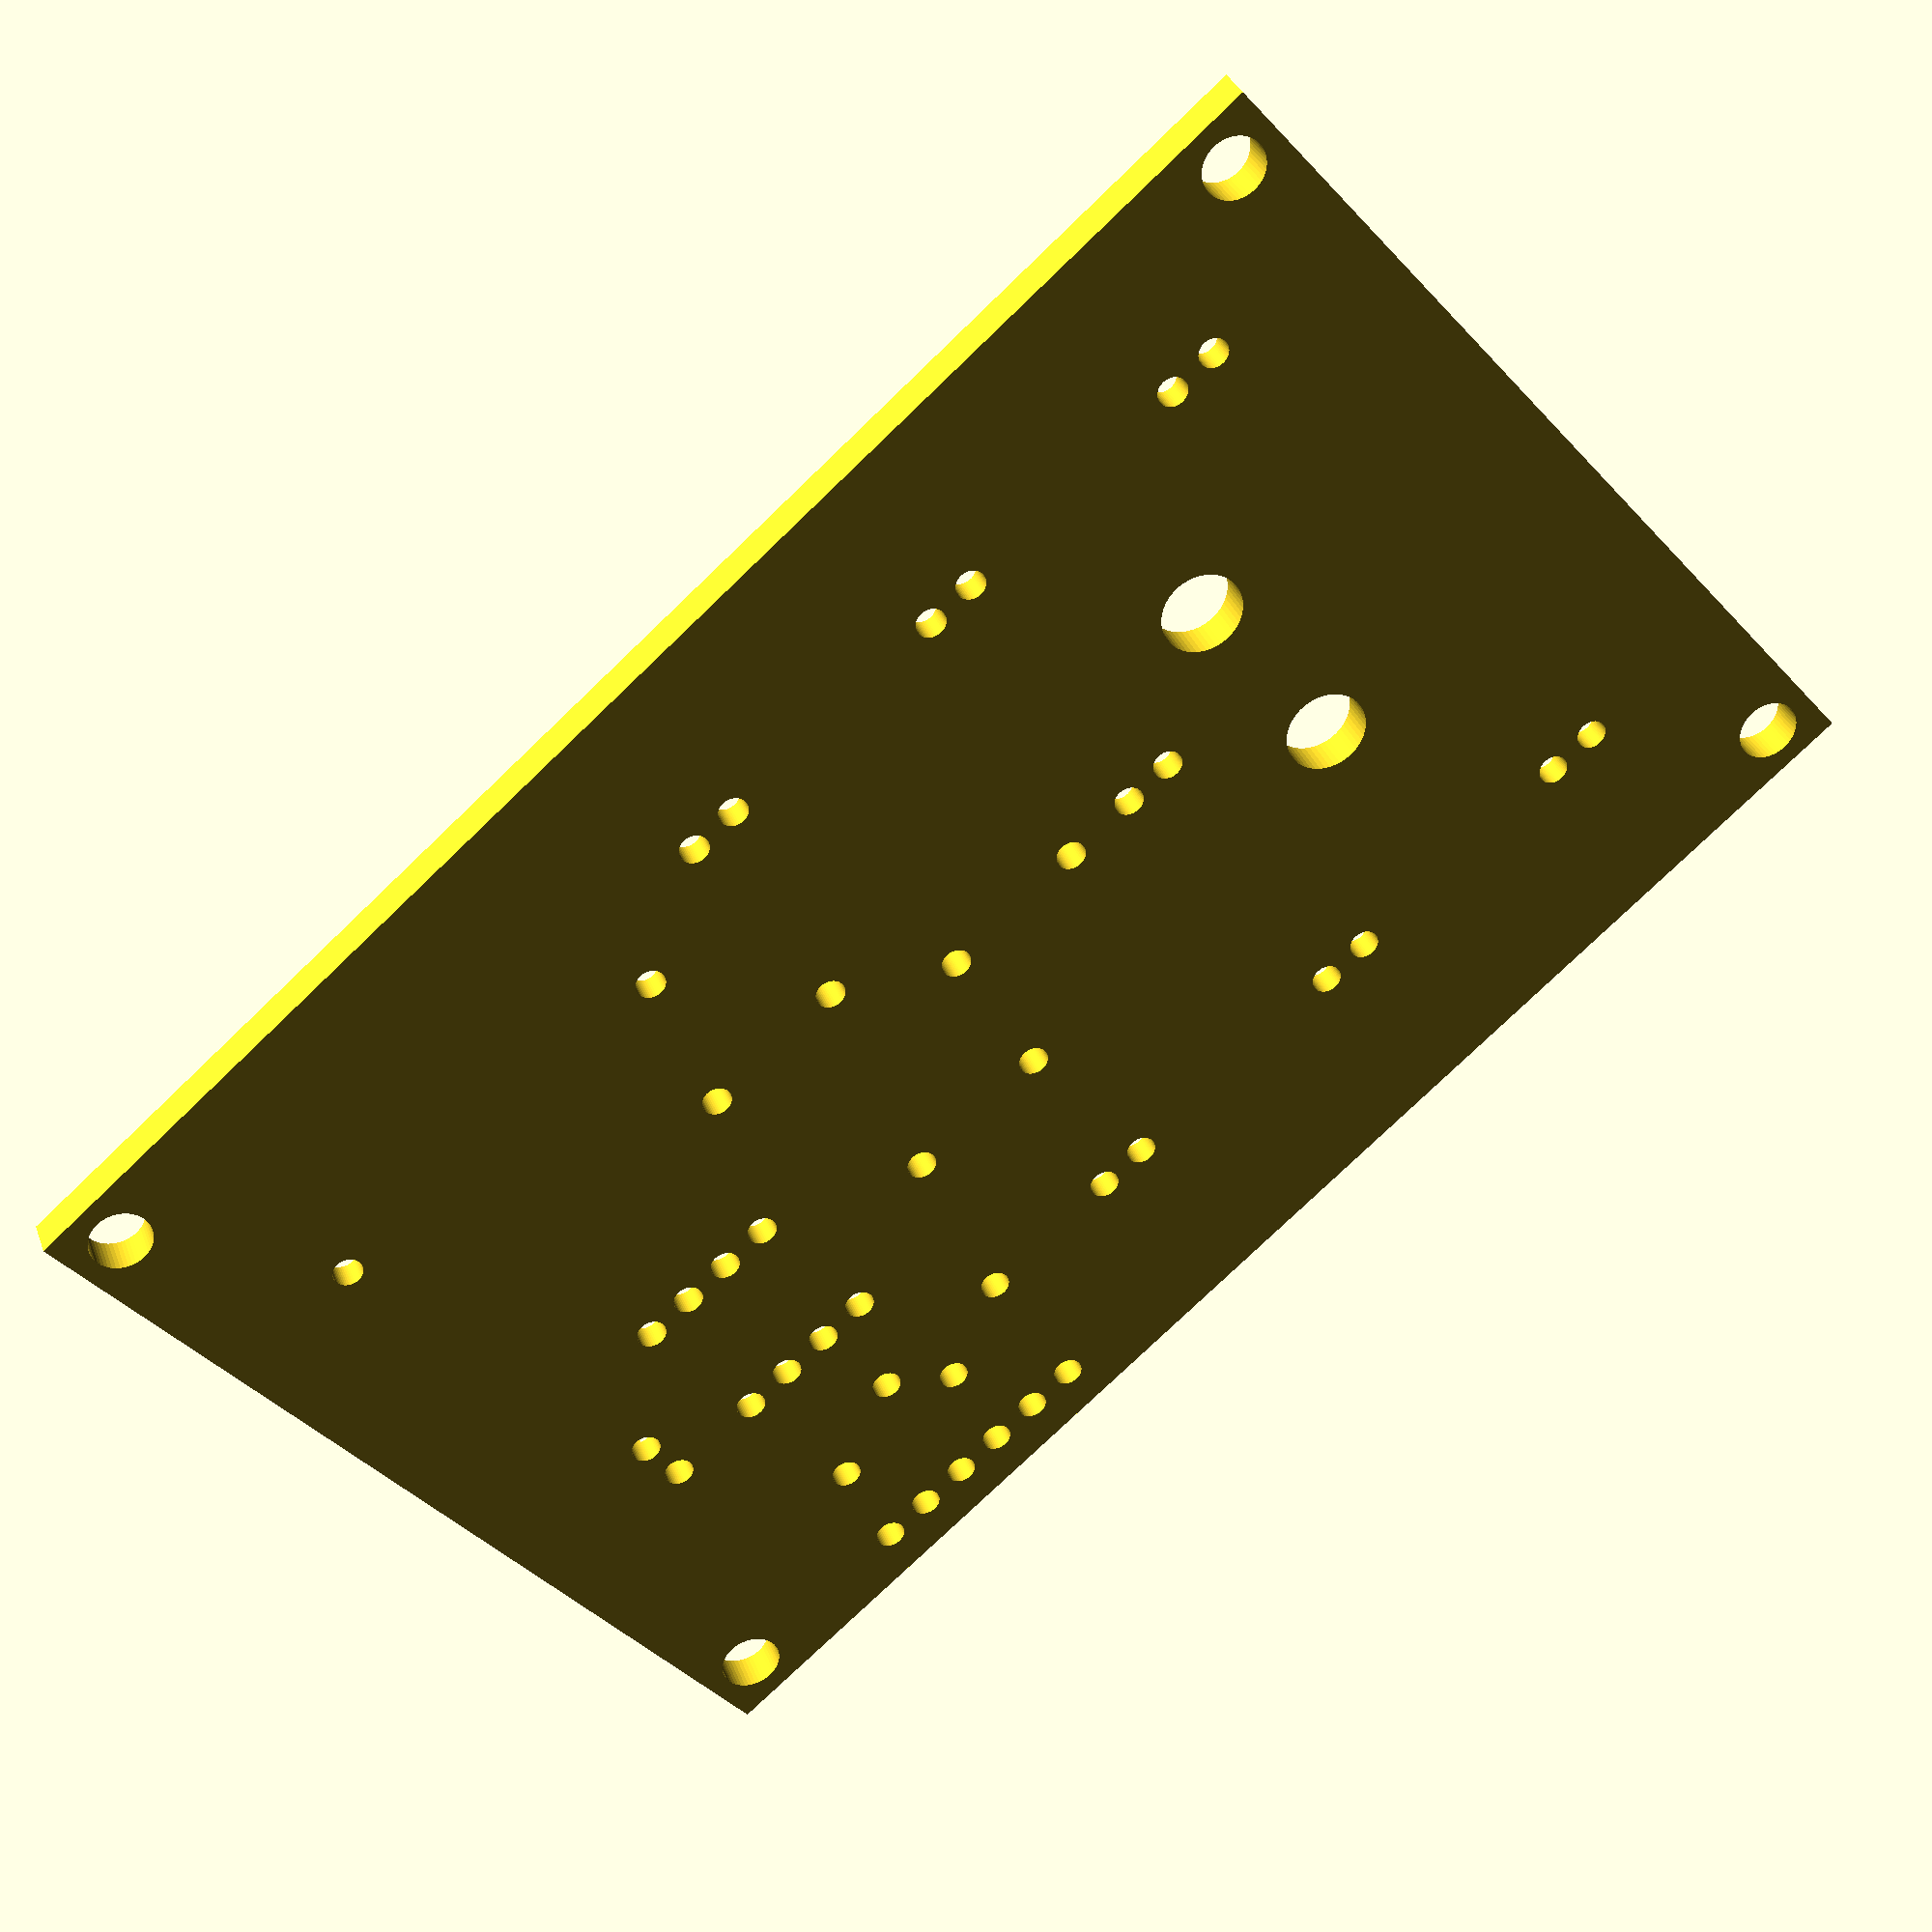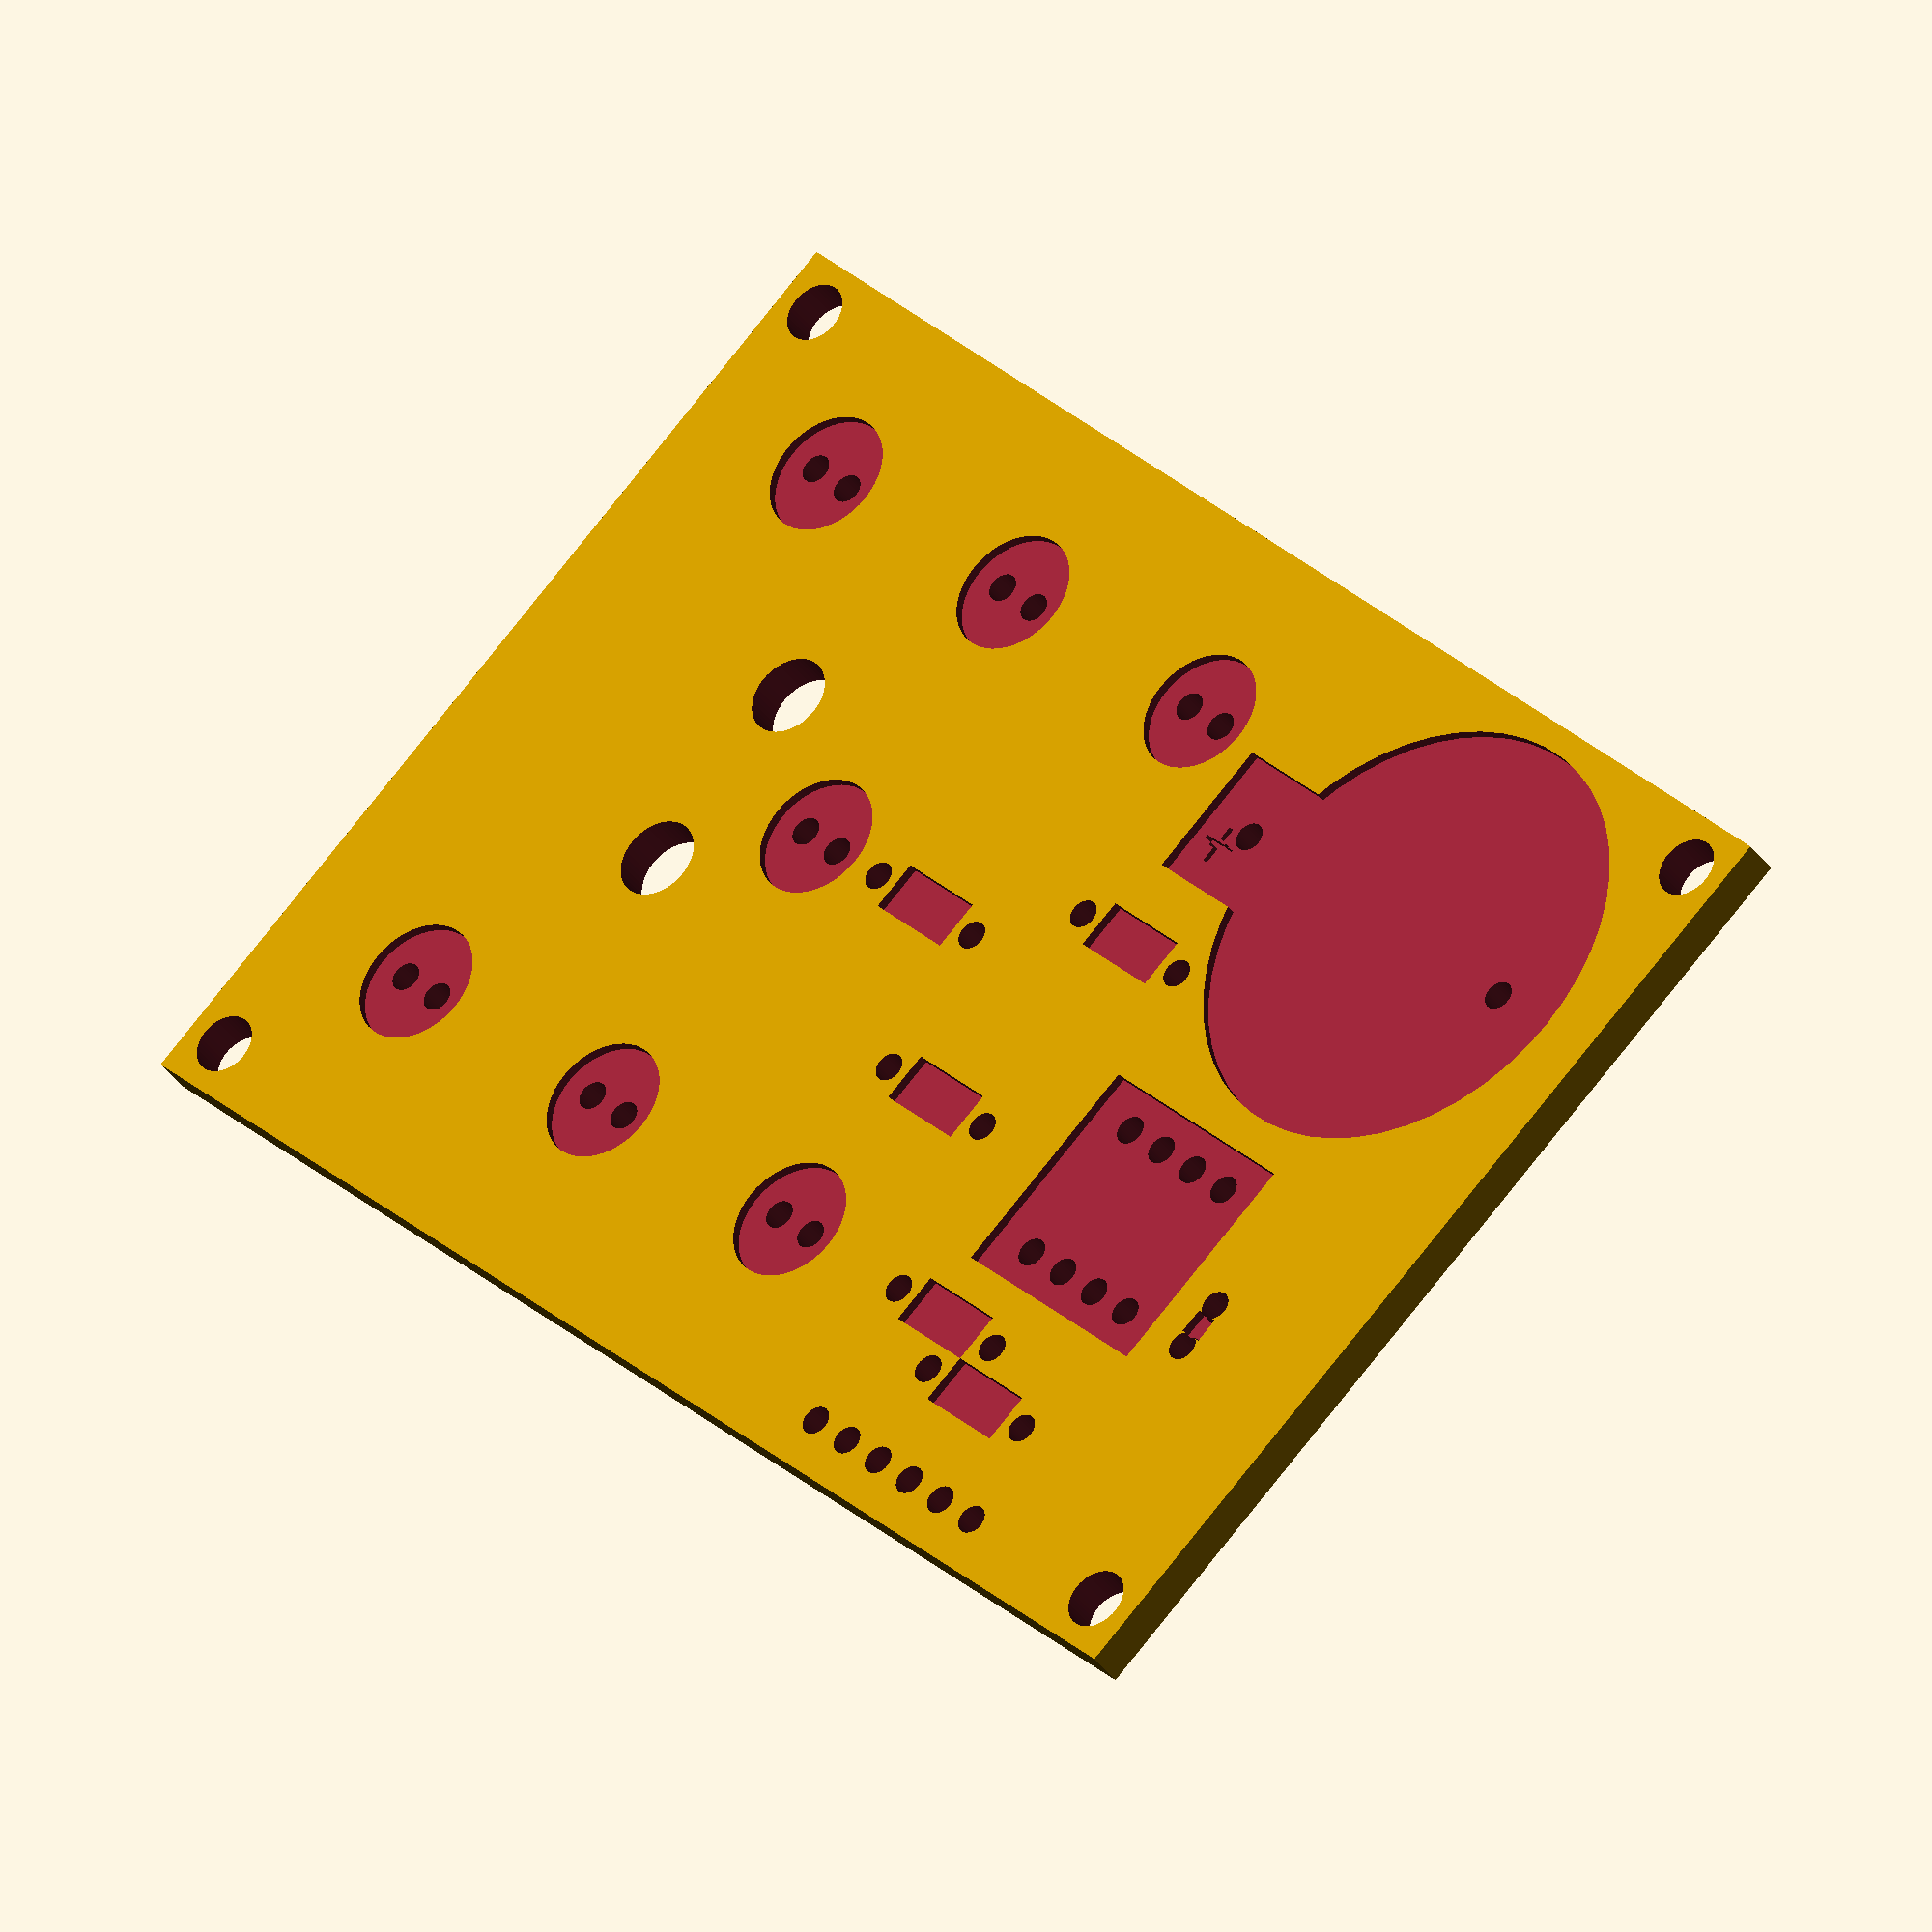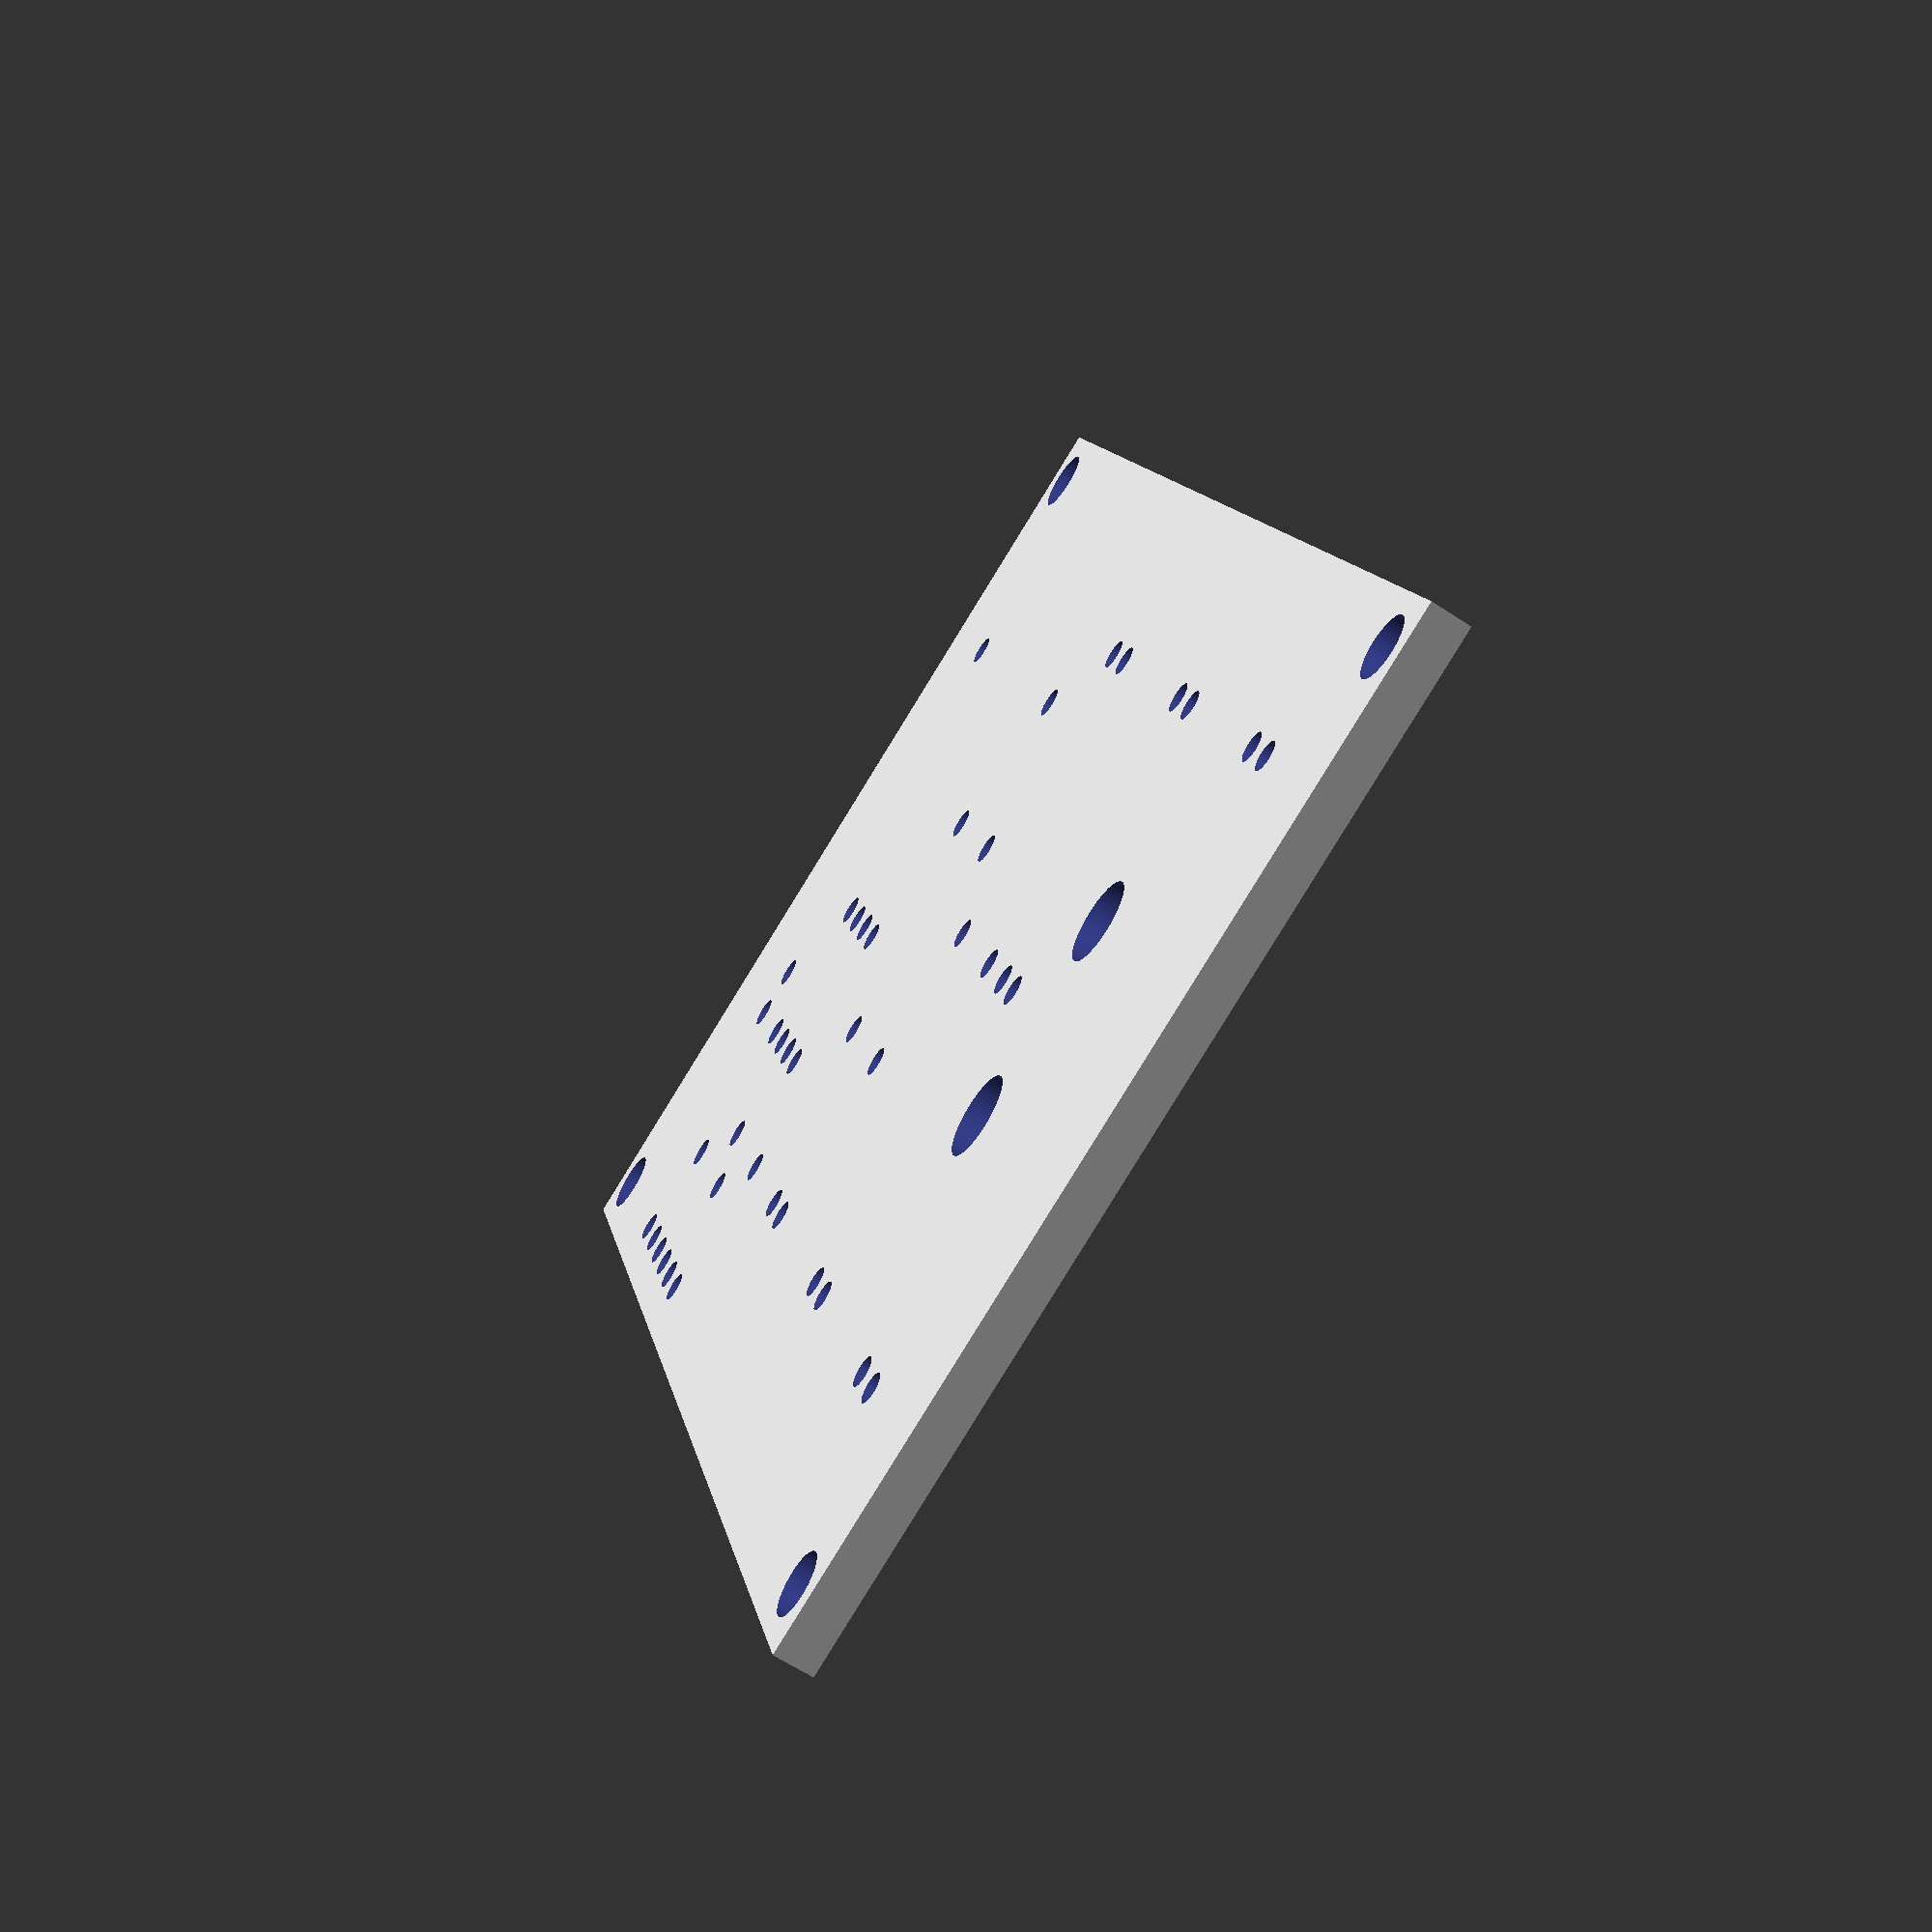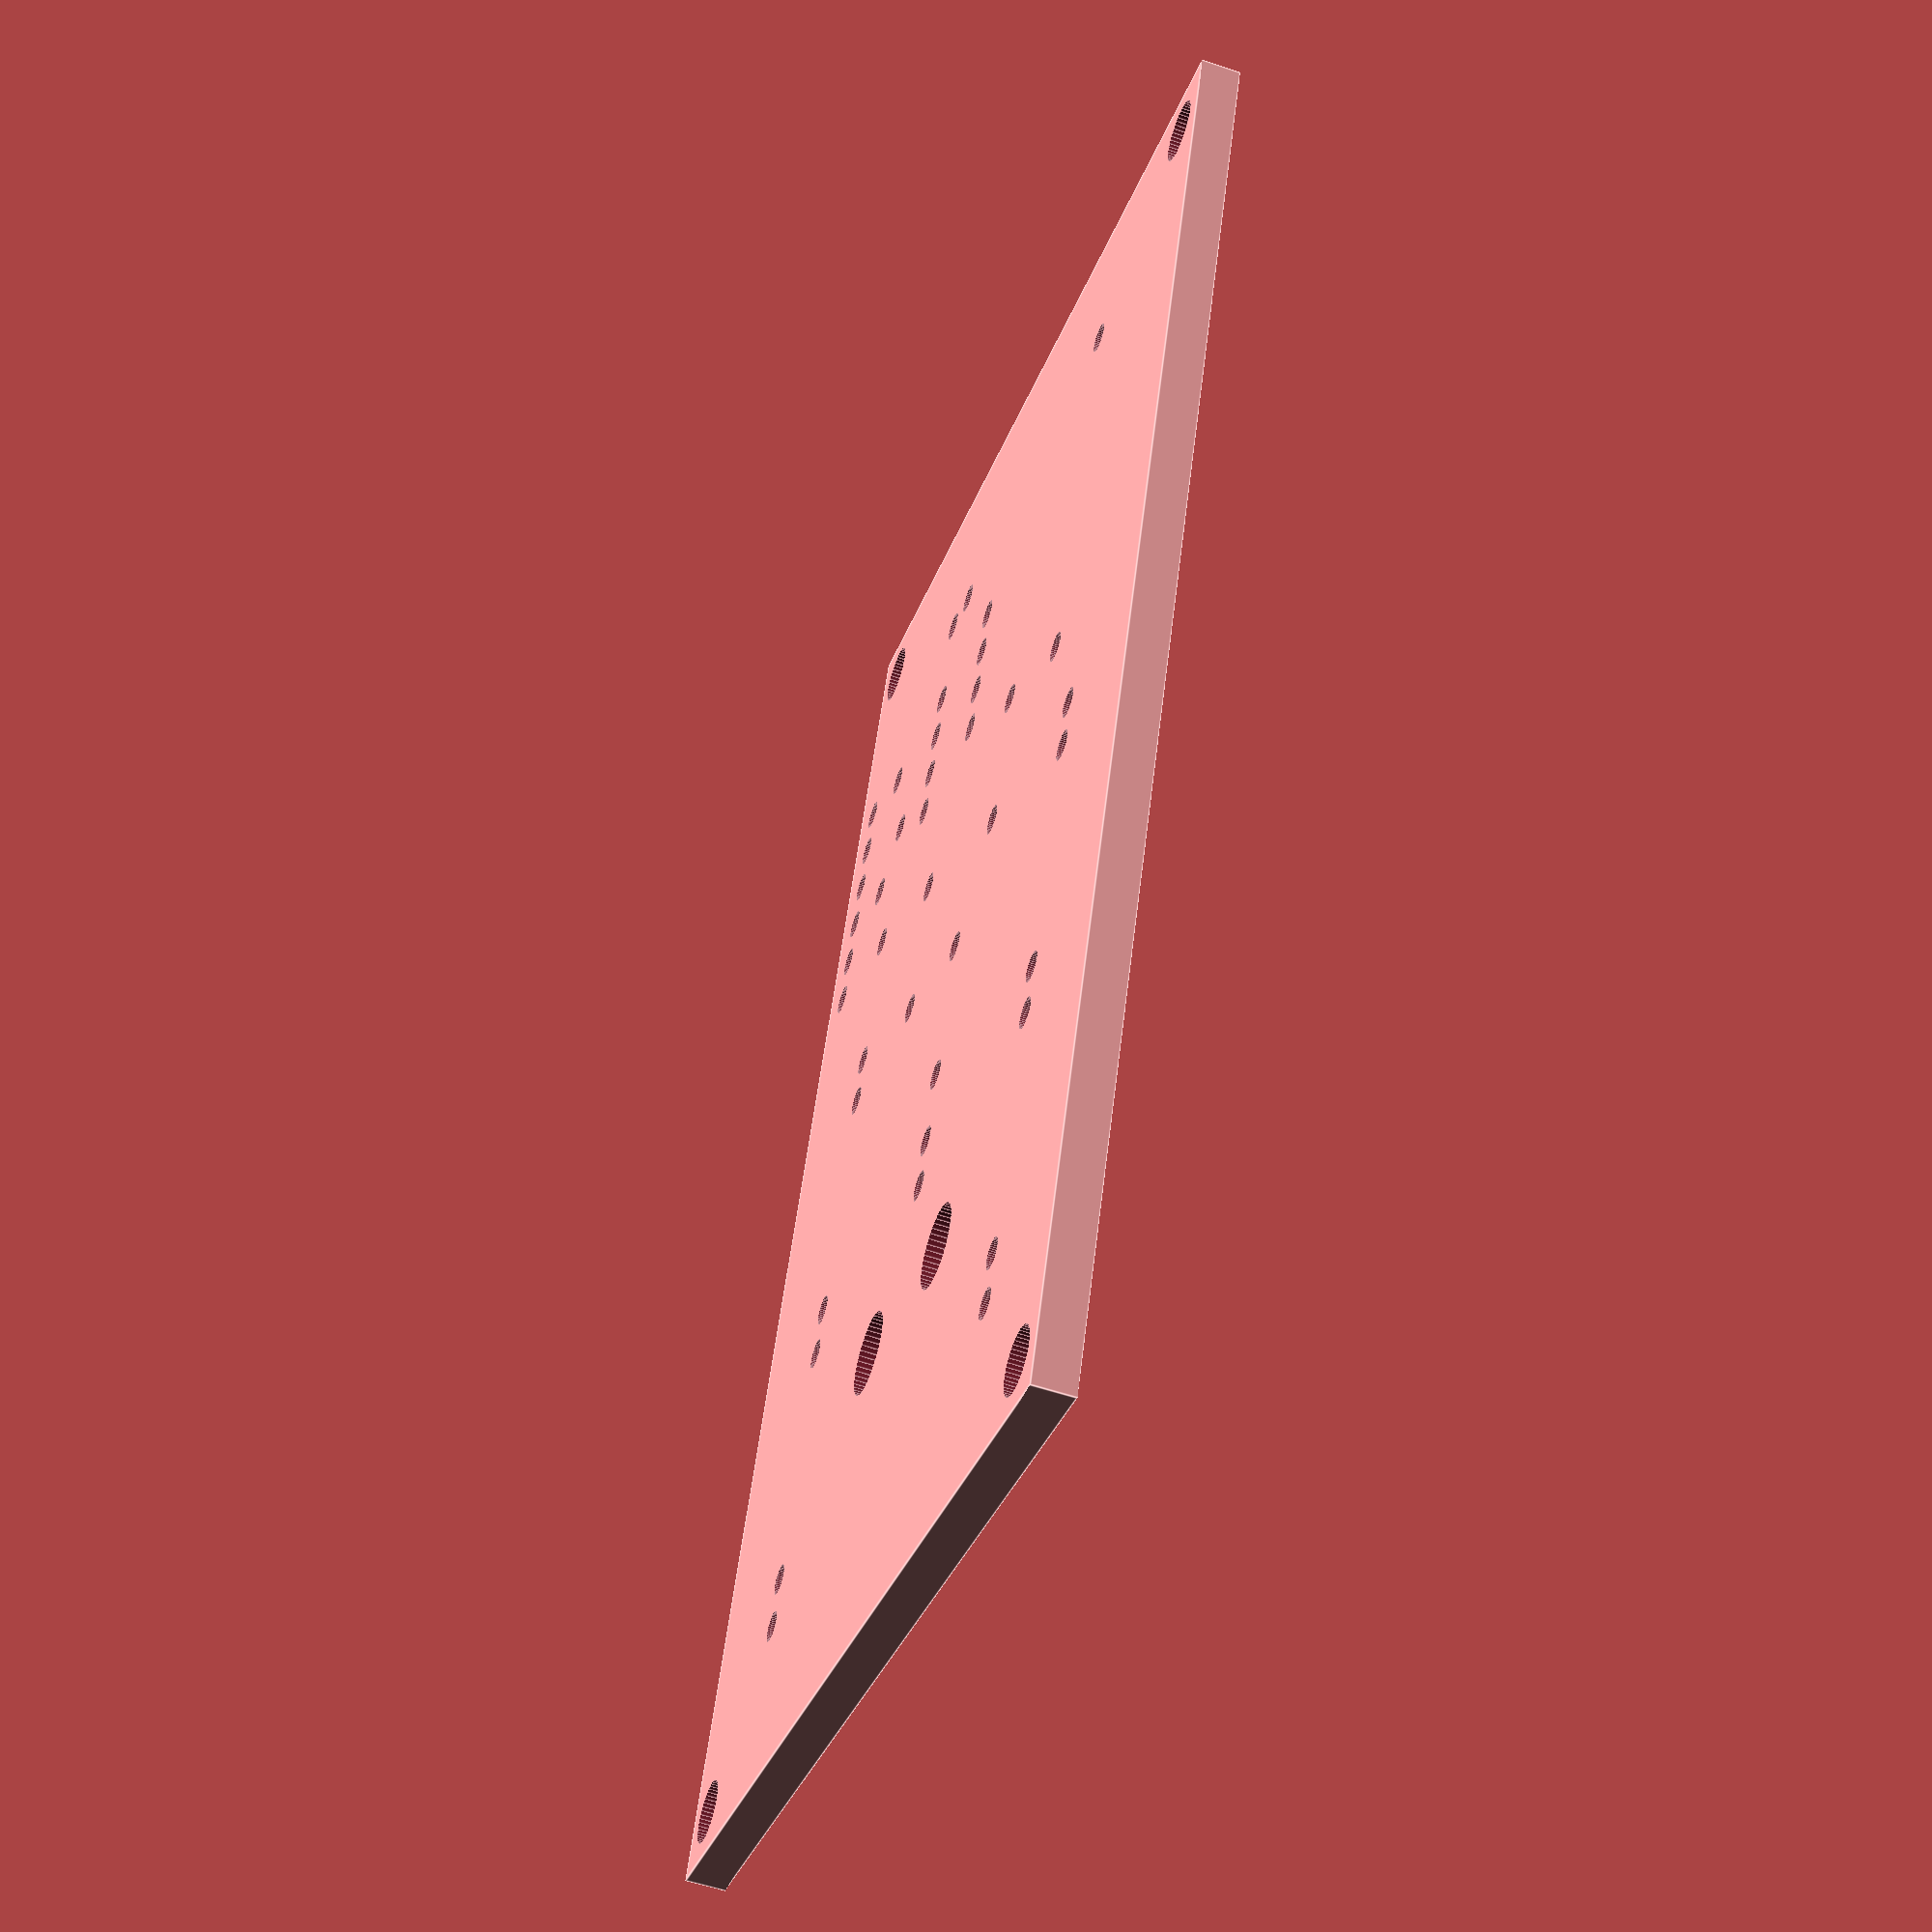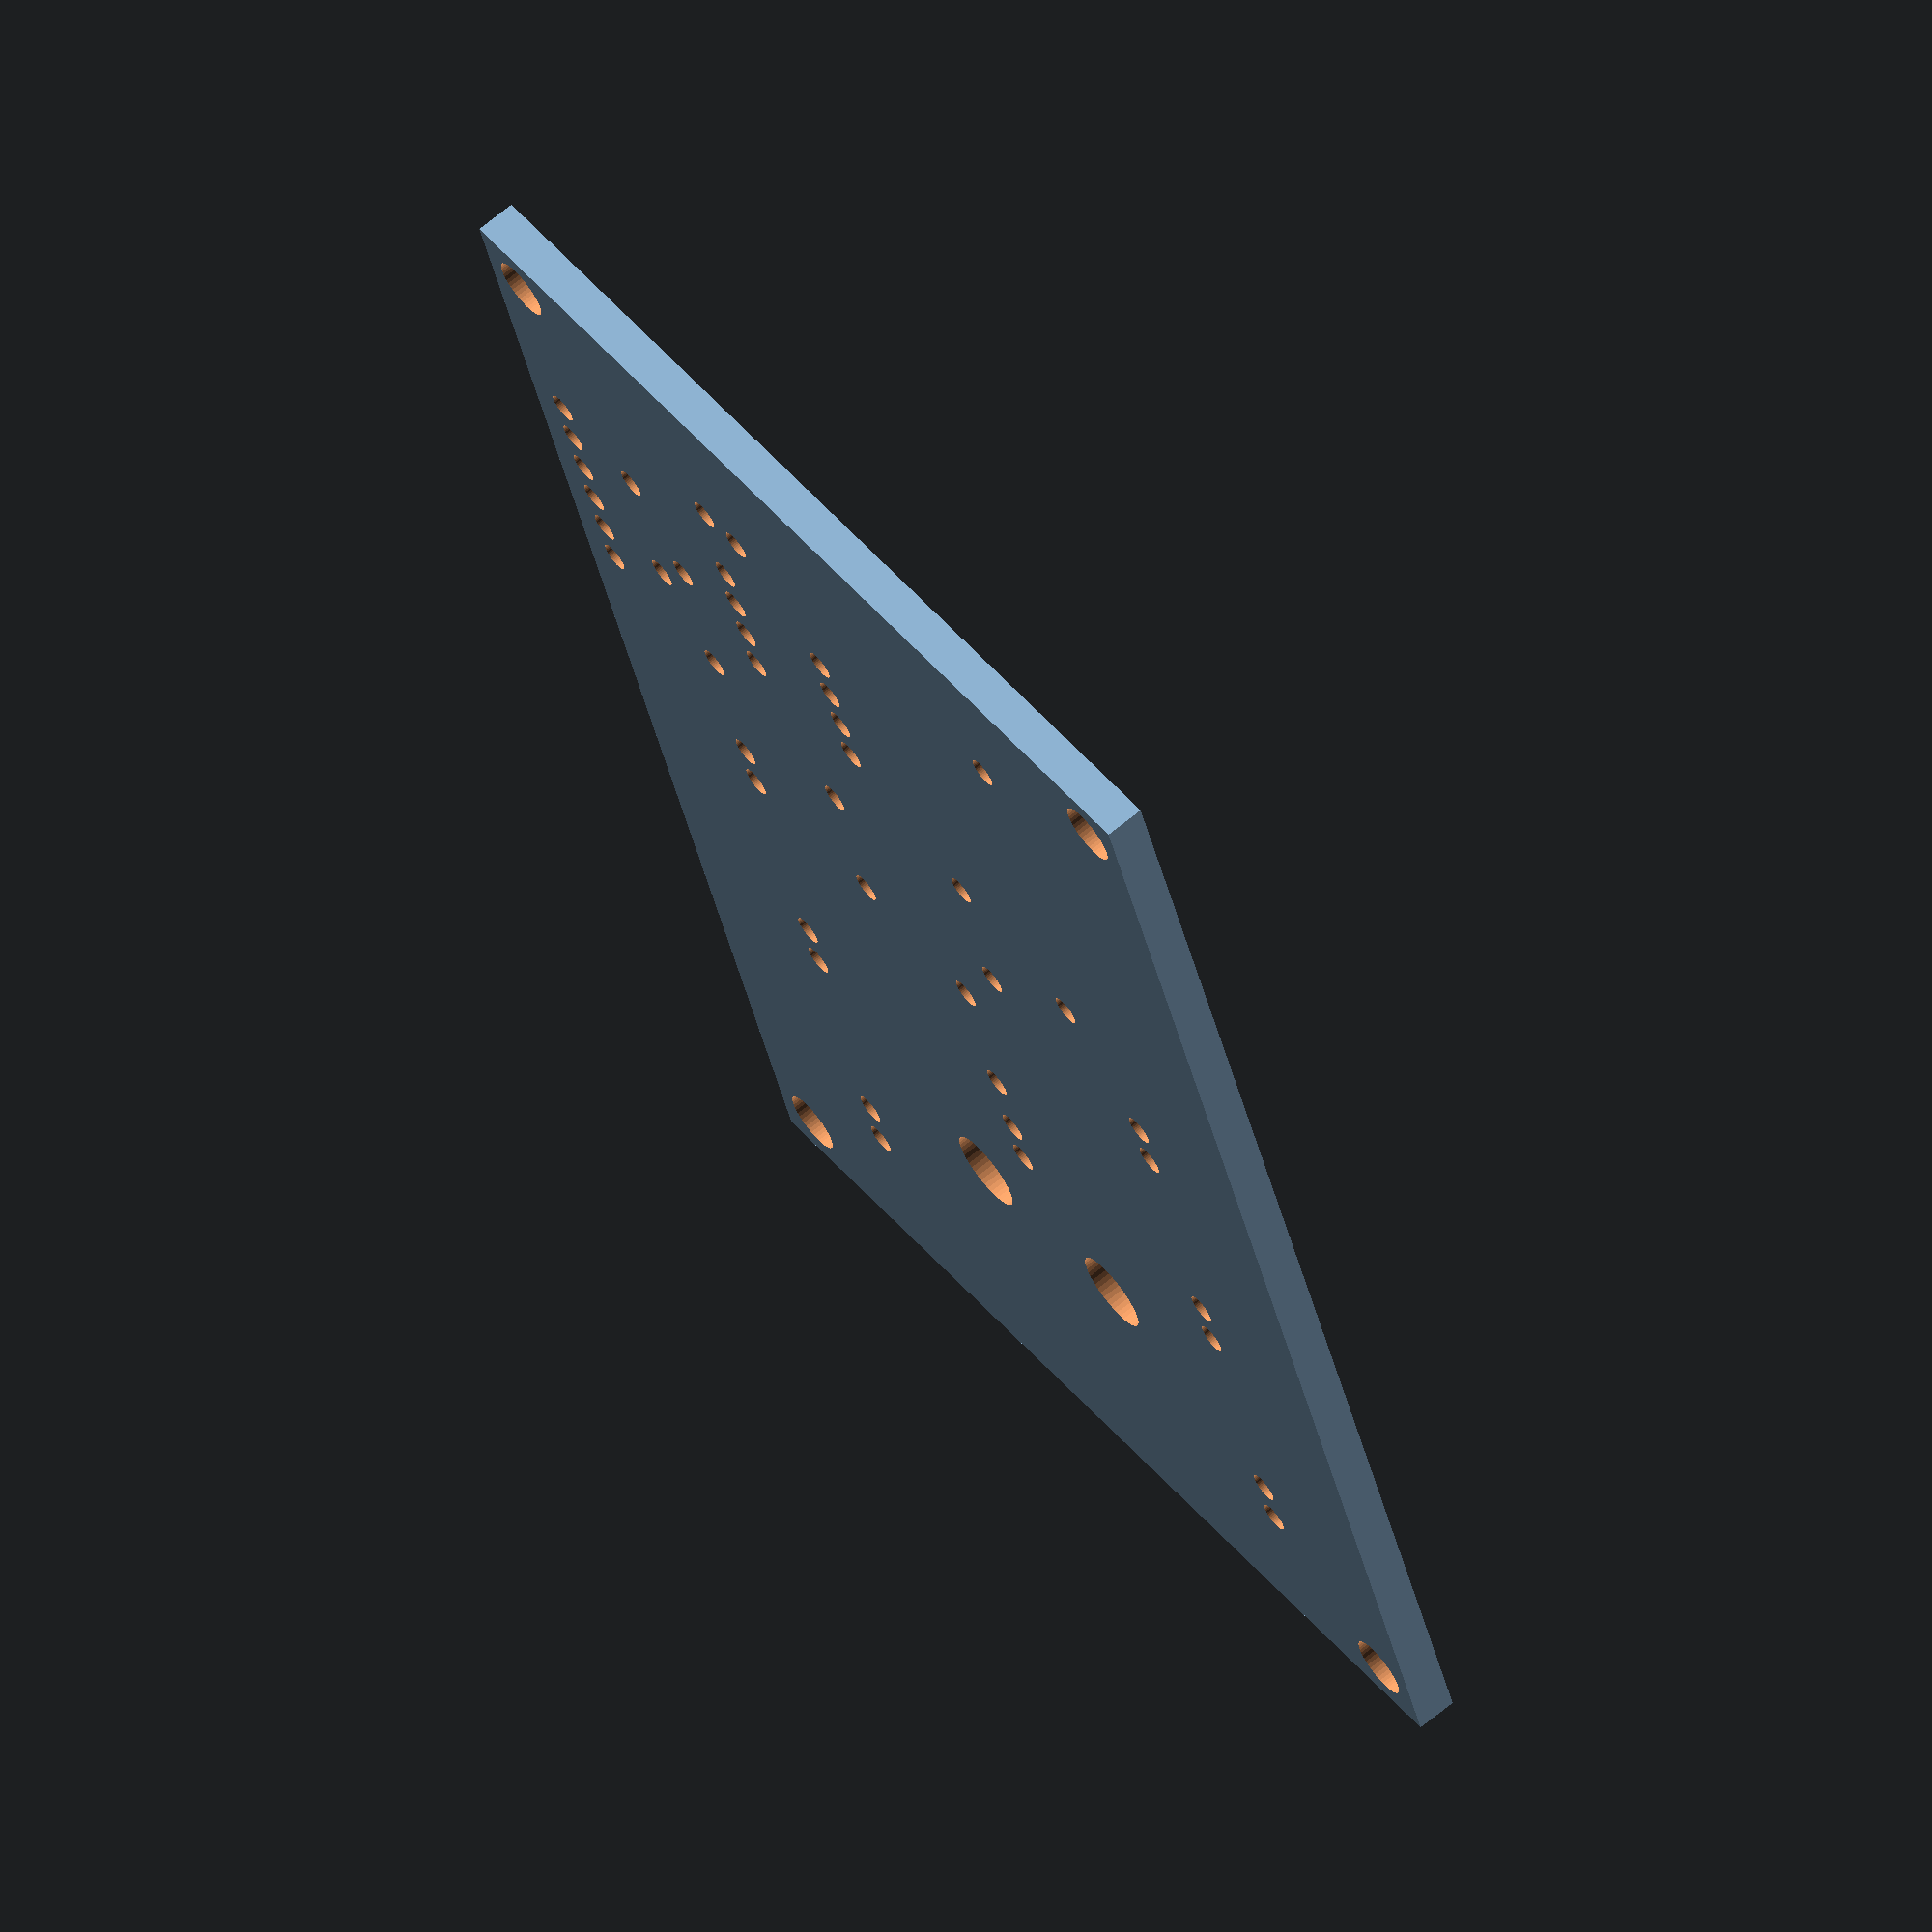
<openscad>
$fn=50;
translate([0,50.8,0]) mirror([0,1,0]) difference()
{
    cube([76.2,50.8,2]);
    translate([2.54,2.54,-0.1]) cylinder(h=10,d=3.1);
    translate([73.659996,2.54,-0.1]) cylinder(h=10,d=3.1);
    translate([2.54,48.26,-0.1]) cylinder(h=10,d=3.1);
    translate([73.659996,48.26,-0.1]) cylinder(h=10,d=3.1);
    translate([10.16,8.889999,1.5]) cylinder(h=10,d=6.35);
    translate([8.889999,8.889999,-0.1]) cylinder(h=10,d=1.5);
    translate([11.43,8.889999,-0.1]) cylinder(h=10,d=1.5);
    translate([10.16,40.64,1.5]) cylinder(h=10,d=6.35);
    translate([8.889999,40.64,-0.1]) cylinder(h=10,d=1.5);
    translate([11.43,40.64,-0.1]) cylinder(h=10,d=1.5);
    translate([25.4,8.889999,1.5]) cylinder(h=10,d=6.35);
    translate([24.13,8.889999,-0.1]) cylinder(h=10,d=1.5);
    translate([26.67,8.889999,-0.1]) cylinder(h=10,d=1.5);
    translate([40.64,8.889999,1.5]) cylinder(h=10,d=6.35);
    translate([39.37,8.889999,-0.1]) cylinder(h=10,d=1.5);
    translate([41.91,8.889999,-0.1]) cylinder(h=10,d=1.5);
    translate([25.4,40.64,1.5]) cylinder(h=10,d=6.35);
    translate([24.13,40.64,-0.1]) cylinder(h=10,d=1.5);
    translate([26.67,40.64,-0.1]) cylinder(h=10,d=1.5);
    translate([40.64,40.64,1.5]) cylinder(h=10,d=6.35);
    translate([39.37,40.64,-0.1]) cylinder(h=10,d=1.5);
    translate([41.91,40.64,-0.1]) cylinder(h=10,d=1.5);
    translate([25.4,24.13,1.5]) cylinder(h=10,d=6.35);
    translate([24.13,24.13,-0.1]) cylinder(h=10,d=1.5);
    translate([26.67,24.13,-0.1]) cylinder(h=10,d=1.5);
    translate([30.48,24.13,-0.1]) cylinder(h=10,d=1.5);
    translate([38.1,24.13,-0.1]) cylinder(h=10,d=1.5);
    translate([31.75,22.86,1.5]) cube([5.08,2.54,10]);
    translate([43.18,20.32,-0.1]) cylinder(h=10,d=1.5);
    translate([50.8,20.32,-0.1]) cylinder(h=10,d=1.5);
    translate([44.45,19.05,1.5]) cube([5.08,2.54,10]);
    translate([54.61,43.18,-0.1]) cylinder(h=10,d=1.5);
    translate([62.23,43.18,-0.1]) cylinder(h=10,d=1.5);
    translate([55.879997,41.91,1.5]) cube([5.08,2.54,10]);
    translate([39.37,31.75,-0.1]) cylinder(h=10,d=1.5);
    translate([46.989998,31.75,-0.1]) cylinder(h=10,d=1.5);
    translate([40.64,30.48,1.5]) cube([5.08,2.54,10]);
    translate([50.8,48.26,-0.1]) cylinder(h=10,d=1.5);
    translate([53.34,48.26,-0.1]) cylinder(h=10,d=1.5);
    translate([55.879997,48.26,-0.1]) cylinder(h=10,d=1.5);
    translate([58.42,48.26,-0.1]) cylinder(h=10,d=1.5);
    translate([60.96,48.26,-0.1]) cylinder(h=10,d=1.5);
    translate([63.5,48.26,-0.1]) cylinder(h=10,d=1.5);
    translate([45.72,15.24,1]) linear_extrude(10) mirror([0,1,0]) text("+",size=3);
    translate([49.53,40.64,-0.1]) cylinder(h=10,d=1.5);
    translate([57.149998,40.64,-0.1]) cylinder(h=10,d=1.5);
    translate([50.8,39.37,1.5]) cube([5.08,2.54,10]);
    translate([17.779999,29.21,-0.1]) cylinder(h=10,d=4.1);
    translate([17.779999,19.05,-0.1]) cylinder(h=10,d=4.1);
    translate([52.07,26.035,1.5]) cube([12.7,11.43,10]);
    translate([54.61,27.939999,-0.1]) cylinder(h=10,d=1.5);
    translate([57.149998,27.939999,-0.1]) cylinder(h=10,d=1.5);
    translate([59.69,27.939999,-0.1]) cylinder(h=10,d=1.5);
    translate([62.23,27.939999,-0.1]) cylinder(h=10,d=1.5);
    translate([54.61,35.559998,-0.1]) cylinder(h=10,d=1.5);
    translate([57.149998,35.559998,-0.1]) cylinder(h=10,d=1.5);
    translate([59.69,35.559998,-0.1]) cylinder(h=10,d=1.5);
    translate([62.23,35.559998,-0.1]) cylinder(h=10,d=1.5);
    translate([67.31,33.02,-0.1]) cylinder(h=10,d=1.5);
    translate([67.31,35.559998,-0.1]) cylinder(h=10,d=1.5);
    translate([66.674995,33.655,1.5]) cube([1.27,1.27,10]);
    translate([61.5188,12.7,1.5]) cylinder(h=10,d=22.86);
    translate([45.2628,9.220201,1.5]) cube([5.9943995,7.0104,10]);
    translate([48.26,12.7,-0.1]) cylinder(h=10,d=1.5);
    translate([68.58,12.7,-0.1]) cylinder(h=10,d=1.5);
}

</openscad>
<views>
elev=326.1 azim=40.5 roll=161.2 proj=p view=wireframe
elev=36.3 azim=46.5 roll=30.6 proj=o view=solid
elev=64.2 azim=287.3 roll=236.6 proj=p view=solid
elev=236.0 azim=69.4 roll=289.6 proj=p view=edges
elev=290.9 azim=288.3 roll=230.9 proj=o view=solid
</views>
